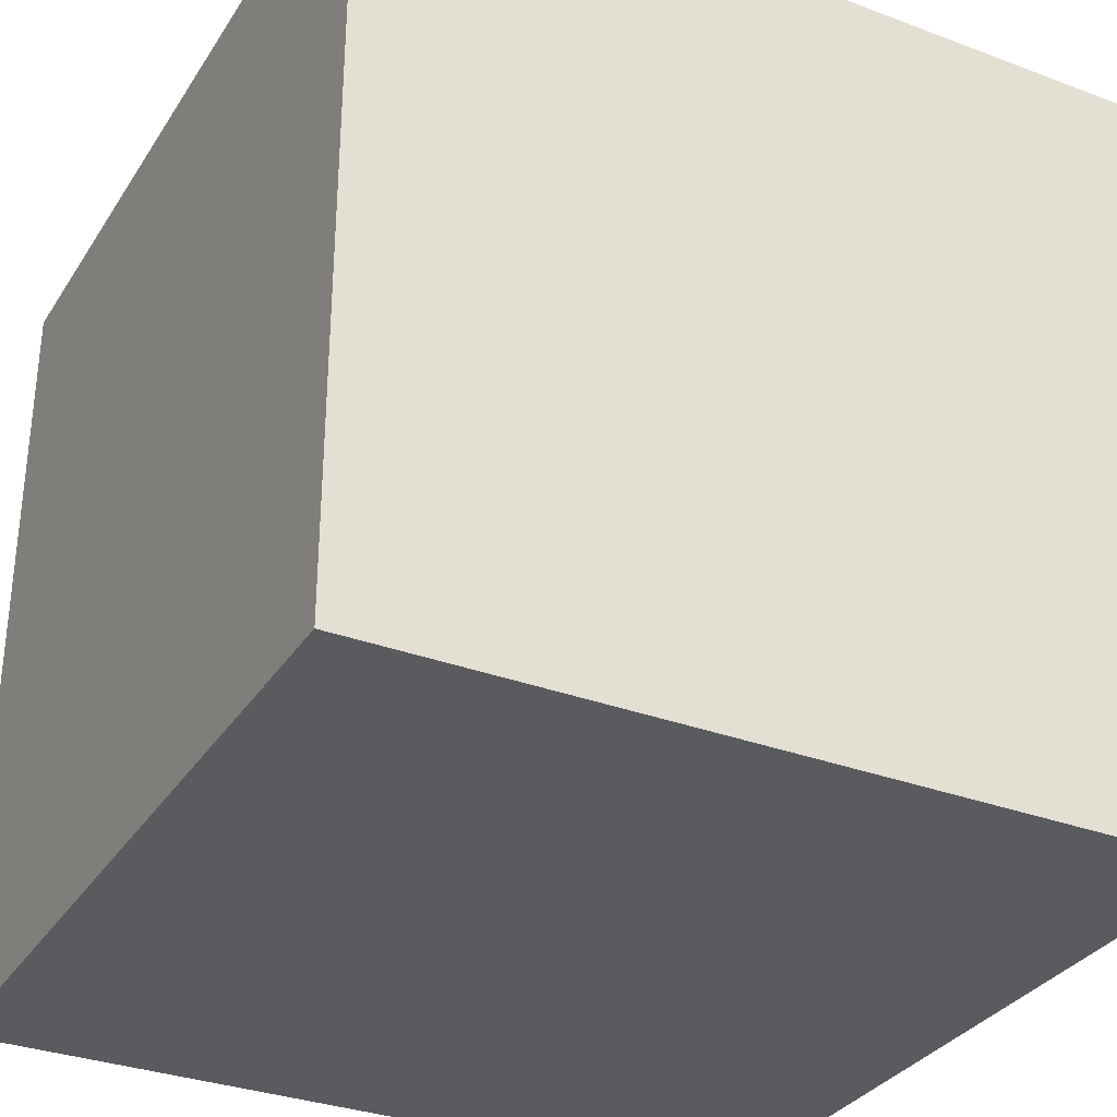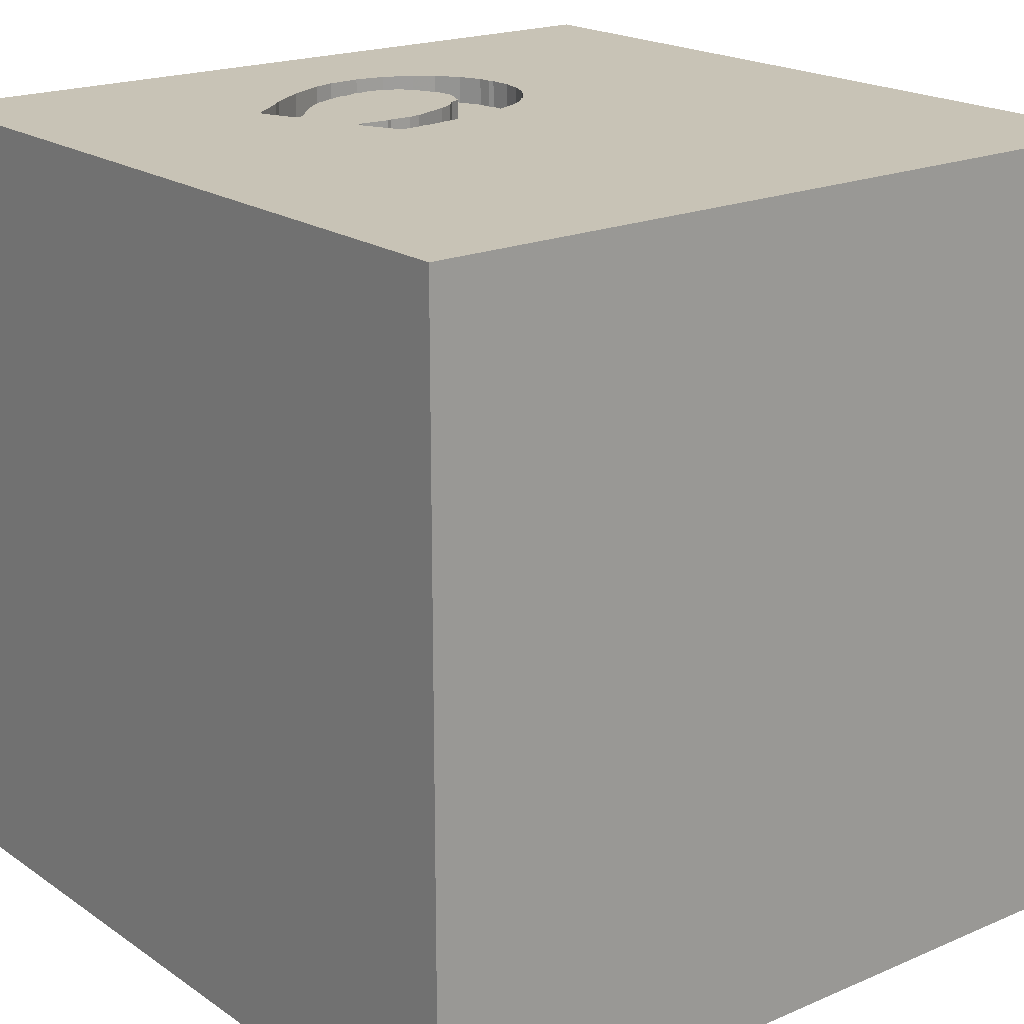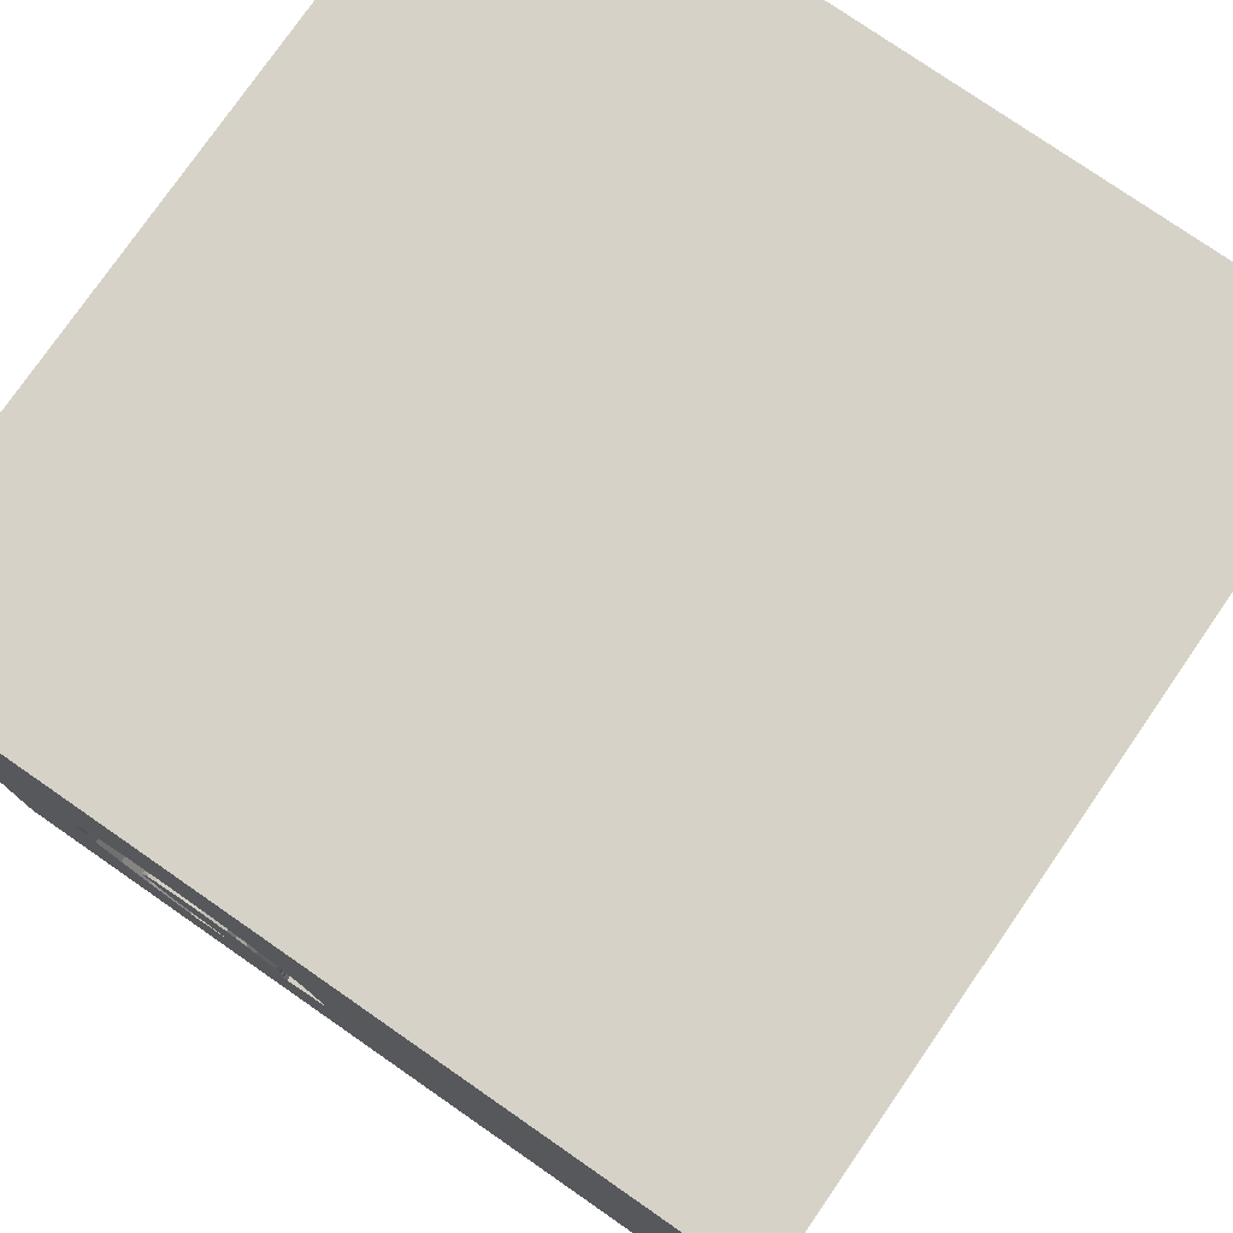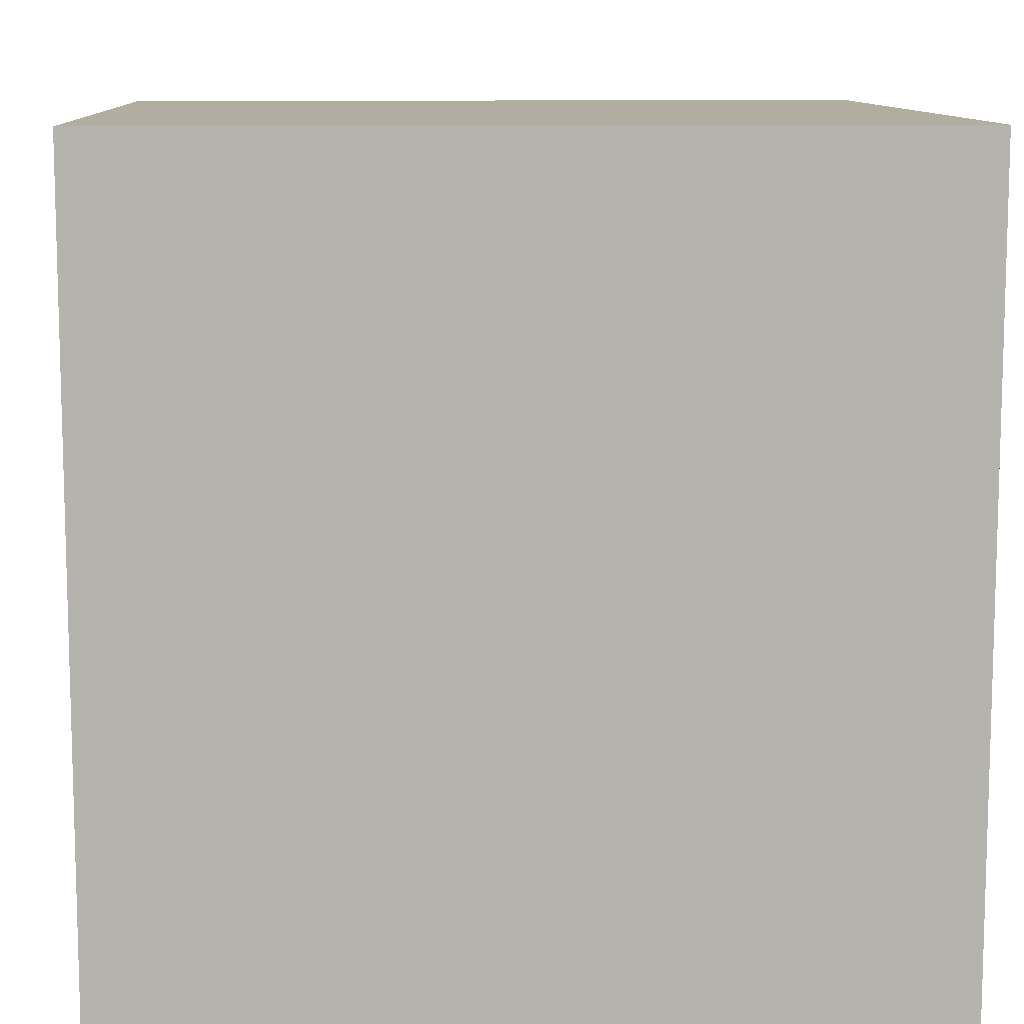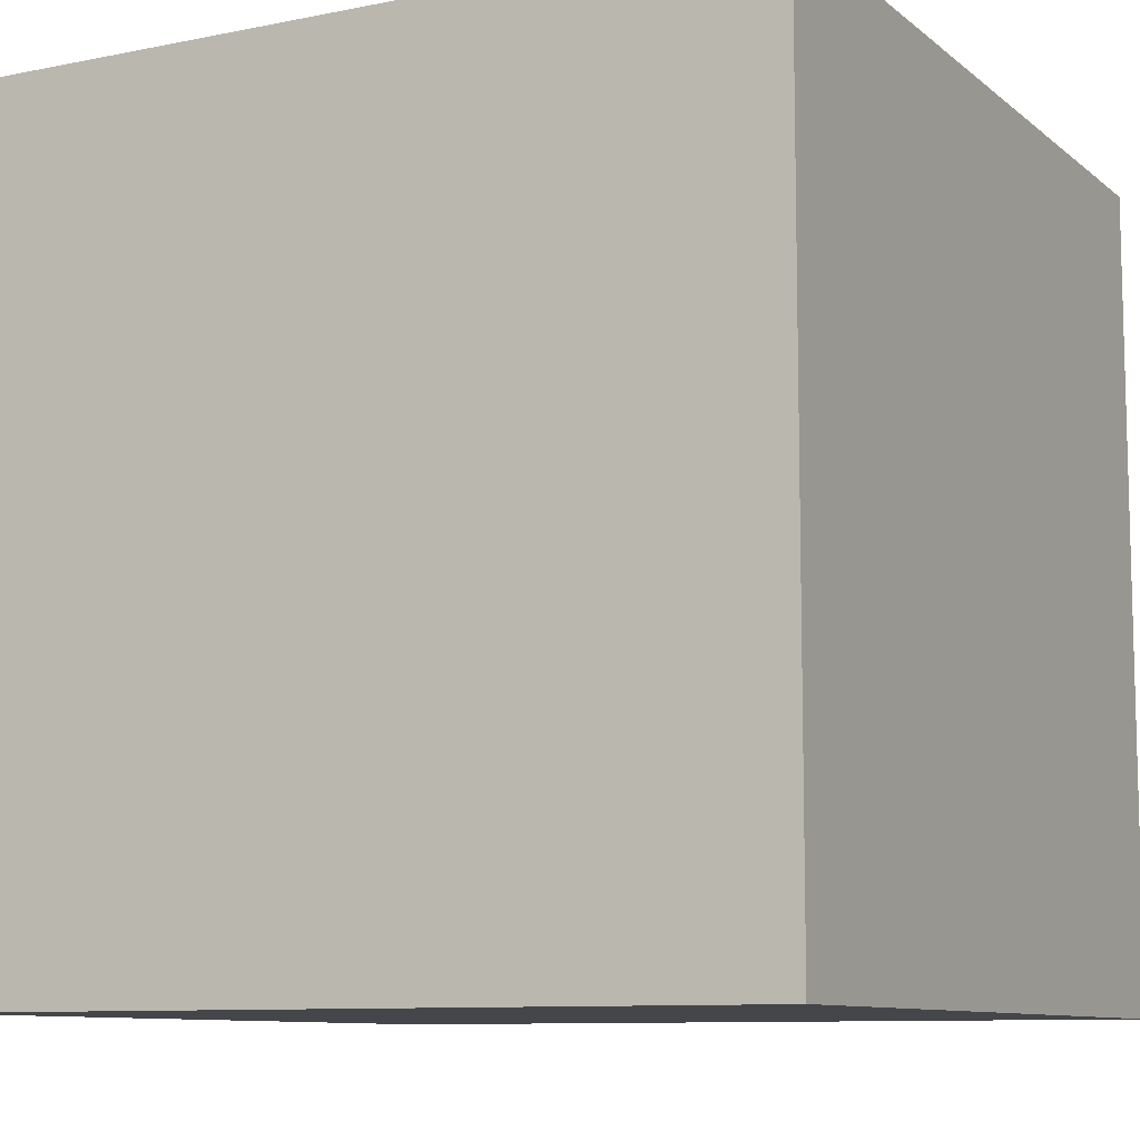
<metadata>
{"format":"obj","ext":"obj","renderer":"f3d","projection":"perspective","resolution":1024,"background":"white","views":[{"elev":-32.4,"azim":62.4,"up":"+Z"},{"elev":19.5,"azim":-128.6,"up":"+Y"},{"elev":77.6,"azim":-145.3,"up":"+Z"},{"elev":10.3,"azim":-92.9,"up":"+Z"},{"elev":-9.5,"azim":27.9,"up":"+Z"}]}
</metadata>
<code>
o horseshoe_82
v 0.09288 1.5 -0.3376
v 0.5477 1.5 -0.525
v 0.6607 1.5 -0.6424
v 0.6607 1.4 -0.6424
v 0.6449 1.5 0.4005
v 0.6478 1.5 -0.4204
v 0.9664 1.5 0.1301
v 0.7496 1.5 -0.04704
v 0.7496 1.4 -0.04704
v 0.09312 1.4 -0.3099
v 0.5034 1.5 0.1094
v 0.6935 1.5 0.3972
v 0.6935 1.4 0.3972
v 0.9796 1.5 -0.1081
v -0.9375 0.07812 -1.5
v -0.6641 -0.5729 1.5
v -0.8333 -1.5 -0.6771
v -1.094 -1.5 -0.3255
v -1.042 -1.5 1.211
v -1.042 -1.5 0.651
v -1.068 -1.5 -1.139
v -0.8333 -1.5 1.5
v -1.042 1.5 0.6185
v -0.8854 1.5 -0.2214
v -0.8333 1.5 -1.5
v -1.042 1.5 -1.061
v -1.029 -1.224 1.5
v 0.7346 1.5 -0.2459
v 0.7346 1.4 -0.2459
v 0.6259 1.5 0.4083
v 0.6259 1.4 0.4083
v 0.7197 1.5 0.01512
v 0.7197 1.4 0.01512
v 0.2945 1.5 0.2892
v 0.2945 1.4 0.2892
v 0.8418 1.5 -0.4035
v 0.5728 1.5 0.103
v 0.7031 0.7292 -1.5
v 0.3776 0.4948 1.5
v 0.4688 -0.07812 1.5
v 0.3125 1.094 1.5
v 0.3125 -0.3906 -1.5
v 0.3906 -0.638 1.5
v 0.2083 -1.5 -0.8333
v 0.2083 -1.5 0.5469
v 0.4557 -1.5 -0.2083
v 0.599 -1.5 1.172
v 0.1042 -1.5 -1.5
v 0.2083 -1.5 -1.25
v 0.1302 -1.5 1.5
v 0.2524 1.5 -0.5027
v 0.3247 1.5 0.3118
v 0.3125 1.5 -0.625
v 0.5078 1.5 0.9115
v 0.1302 1.5 -1.5
v 0.1595 1.5 -1.217
v 0.1042 1.5 1.5
v 0.2594 1.5 -0.3504
v 0.3646 -1.224 -1.5
v 0.9863 1.5 0.01664
v 0.9863 1.4 0.01663
v 0.7586 1.5 -0.1062
v 0.7586 1.4 -0.1062
v 0.09312 1.5 -0.3099
v 0.09022 1.5 -0.4251
v 0.09871 1.5 -0.3233
v 0.09871 1.4 -0.3233
v 0.2214 -1.172 1.5
v -0.2083 0.3906 -1.5
v 0 0.4687 1.5
v -0.1823 -0.1562 1.5
v -0.2083 1.198 -1.5
v -0.1823 1.068 1.5
v 0 -1.5 0.05208
v -0.05208 -1.5 1.276
v -0.2214 -1.5 -0.4167
v -0.1302 1.5 0.1823
v 0.7515 1.5 -0.1642
v 0.7515 1.4 -0.1642
v 0.4097 1.5 0.07017
v 0.4097 1.4 0.07017
v 0.3836 1.5 0.01992
v 0.3836 1.4 0.01992
v 0.2886 1.5 0.275
v 0.2886 1.4 0.275
v 0.4955 1.5 -0.5858
v 0.7362 1.5 0.3797
v 0.1698 1.5 0.07985
v 0.1081 1.5 -0.2329
v 0.1081 1.4 -0.2329
v 1.198 0.1562 1.5
v 1.5 1.5 1.5
v 1.042 -1.5 0.4167
v 1.172 -1.5 -0.2214
v 1.5 -1.5 -1.5
v 1.5 -1.5 1.5
v 1.016 -1.5 0.8724
v 1.25 0.625 1.5
v 1.263 1.5 0.7227
v 1.12 1.5 -0.2214
v 1.5 1.5 -1.5
v 1.016 -1.185 1.5
v 0.2554 1.5 -0.2656
v 0.2554 1.4 -0.2656
v 0.8862 1.5 -0.3358
v 0.8593 1.5 0.3015
v 0.6801 1.5 -0.3788
v 0.6801 1.4 -0.3788
v 0.1404 1.5 -0.01894
v 0.4639 1.5 0.3916
v 0.4639 1.4 0.3916
v 0.102 1.5 -0.2748
v 0.102 1.4 -0.2748
v 0.8593 1.4 0.3015
v 0.7509 1.5 -0.1251
v 0.7502 1.5 -0.08609
v 0.6288 1.5 0.07733
v 0.7073 1.5 -0.3124
v 0.3424 1.5 0.325
v 0.7359 1.5 -0.2021
v 0.8191 1.5 0.3319
v 0.1035 1.5 -0.244
v 0.1215 1.5 -0.1054
v 0.317 1.5 -0.07474
v 0.1598 1.5 0.02851
v 0.1598 1.4 0.02851
v 0.2107 1.5 0.1795
v -0.4687 0.4297 1.5
v -0.625 -0.1562 1.5
v -0.4818 -1.5 0.1823
v -0.625 1.146 1.5
v -0.4427 1.5 1.042
v -0.5908 -0.9928 -1.5
v 0.9149 1.5 0.2344
v -1.5 -0.8333 -1.5
v -1.5 -1.003 -0.3841
v -1.5 0.4362 0.2214
v -1.5 0.3385 1.055
v -1.5 0.4688 -0.638
v -1.5 0.1562 -1.5
v -1.5 0.625 -1.25
v -1.5 0.1042 1.5
v -1.5 0.02604 -1.094
v -1.5 -0.1562 0.1562
v -1.5 -0.1823 1.146
v -1.5 0 -0.4687
v -1.5 1.12 -1.029
v -1.5 1.094 0.2865
v -1.5 1.5 1.5
v -1.5 1.5 -1.5
v -1.5 1.25 -0.4427
v -1.5 -0.625 0.1562
v -1.5 -0.625 1.198
v -1.5 -0.4557 -0.5729
v -1.5 -0.3906 0.625
v -1.5 -0.5729 -1.224
v -1.5 -1.5 -0.1302
v -1.5 -1.5 0.8333
v -1.5 -1.5 1.5
v -1.5 -1.5 -1.5
v -1.5 1.5 -0.8333
v -1.5 1.5 0.1302
v -1.5 -1.198 -0.8333
v -1.5 -1.12 0.2604
v -1.5 -1.198 0.7292
v -1.5 0.8333 -0.2083
v -1.5 1.12 0.7292
v 0.503 1.5 -0.5944
v 0.503 1.4 -0.5944
v 0.7789 1.5 0.3622
v 0.7789 1.4 0.3622
v 0.1649 1.5 0.05439
v 0.2641 1.5 -0.4743
v 0.2641 1.4 -0.4743
v 0.09288 1.4 -0.3376
v 0.759 1.5 -0.5109
v 0.9149 1.4 0.2344
v 0.5431 1.5 0.409
v 0.524 1.5 0.1075
v 0.5119 1.5 -0.5592
v 0.6406 1.5 -0.6508
v 0.7292 0.7812 1.5
v 0.9579 1.4 -0.1879
v 0.7509 1.4 -0.1251
v 0.7974 1.5 -0.4712
v 0.7974 1.4 -0.4712
v 0.09834 1.5 -0.2567
v 0.09834 1.4 -0.2567
v 0.7359 1.4 -0.2021
v 0.3903 1.5 0.3608
v 0.3903 1.4 0.3608
v 1.5 -0.9814 0.7633
v 1.5 0.625 -0.9277
v 1.5 0.7552 0.2604
v 1.5 0.02604 0.9505
v 1.5 0.1042 -1.5
v 1.5 -0.1042 1.5
v 1.5 -0.2083 -0.3385
v 1.5 -0.2214 -1.117
v 1.5 1.055 0.9961
v 1.5 1.224 -0.4948
v 1.5 -1.5 -0.1042
v 1.5 1.5 -0.1562
v 1.5 1.5 0.8333
v 1.5 -1.081 -0.3906
v -1.302 -0.7552 1.5
v -1.276 -0.01302 1.5
v -1.146 -1.5 0.1823
v -1.198 0.651 1.5
v 0.2582 1.5 -0.4885
v 0.9579 1.5 -0.1879
v 0.7502 1.4 -0.08609
v 0.977 1.5 0.06967
v 0.5431 1.4 0.409
v 0.6406 1.4 -0.6508
v -0.3646 -1.198 1.5
v -0.4167 -1.5 -1.042
v -0.4167 -1.5 0.9375
v 0.09022 1.4 -0.4251
v 0.9664 1.4 0.1301
v 0.4955 1.4 -0.5858
v 1.178 -0.472 -1.5
v 0.8333 -1.5 -0.9115
v 1.172 -0.6185 1.5
v 0.2524 1.4 -0.5027
v 0.3471 1.5 -0.015
v 0.3471 1.4 -0.015
v 0.9796 1.4 -0.1081
v 0.3966 1.5 0.04504
v 0.2634 1.5 -0.219
v 0.2634 1.4 -0.219
v 0.8332 1.5 -0.4166
v 0.5119 1.4 -0.5592
v 0.2541 1.5 0.2448
v 0.2541 1.4 0.2448
v 0.1698 1.4 0.07985
v 0.5728 1.4 0.103
v 0.6214 1.5 -0.4545
v 0.6214 1.4 -0.4545
v 0.1215 1.4 -0.1054
v 0.1404 1.4 -0.01894
v 0.8862 1.4 -0.3358
v 0.6848 1.5 0.05161
v 0.6848 1.4 0.05161
v 0.5034 1.4 0.1094
v 0.2107 1.4 0.1795
v 0.2594 1.4 -0.3504
v 0.6449 1.4 0.4005
v 0.317 1.4 -0.07474
v 0.759 1.4 -0.5109
v 0.2536 1.5 -0.3647
v 0.2536 1.4 -0.3647
f 22 27 159
f 158 19 159
f 19 22 159
f 27 206 159
f 159 165 158
f 142 153 159
f 158 20 19
f 206 142 159
f 153 165 159
f 165 157 158
f 50 27 22
f 142 145 153
f 165 164 157
f 157 20 158
f 19 50 22
f 50 216 27
f 27 16 206
f 206 207 142
f 157 208 20
f 19 75 50
f 16 207 206
f 153 155 165
f 20 218 19
f 218 75 19
f 50 68 216
f 155 164 165
f 216 16 27
f 164 136 157
f 145 155 153
f 142 138 145
f 155 152 164
f 157 18 208
f 208 130 20
f 20 130 218
f 68 16 216
f 129 207 16
f 68 43 16
f 207 209 142
f 149 138 142
f 138 155 145
f 136 160 157
f 218 45 75
f 75 47 50
f 96 68 50
f 209 149 142
f 155 144 152
f 136 163 160
f 160 18 157
f 18 130 208
f 130 45 218
f 47 96 50
f 96 102 68
f 16 71 129
f 152 136 164
f 160 21 18
f 43 71 16
f 138 137 155
f 45 47 75
f 129 128 207
f 18 76 130
f 130 74 45
f 102 43 68
f 128 209 207
f 149 167 138
f 152 154 136
f 17 76 18
f 167 137 138
f 137 144 155
f 144 154 152
f 154 163 136
f 71 128 129
f 21 17 18
f 45 97 47
f 43 40 71
f 128 131 209
f 131 149 209
f 144 146 154
f 154 156 163
f 76 74 130
f 97 96 47
f 102 224 43
f 71 70 128
f 156 160 163
f 17 217 76
f 74 46 45
f 45 93 97
f 40 70 71
f 167 148 137
f 43 224 40
f 137 146 144
f 96 224 102
f 70 73 128
f 73 131 128
f 148 166 137
f 137 139 146
f 133 160 135
f 21 217 17
f 76 46 74
f 46 93 45
f 40 39 70
f 156 135 160
f 217 44 76
f 146 143 154
f 224 91 40
f 166 139 137
f 143 156 154
f 46 94 93
f 23 149 132
f 149 162 167
f 160 217 21
f 44 46 76
f 93 96 97
f 96 197 224
f 70 41 73
f 131 57 149
f 23 162 149
f 162 148 167
f 139 143 146
f 160 48 217
f 217 49 44
f 93 202 96
f 192 197 96
f 91 39 40
f 39 41 70
f 73 57 131
f 132 149 57
f 77 23 132
f 156 140 135
f 133 48 160
f 192 96 202
f 143 140 156
f 133 135 140
f 197 91 224
f 91 182 39
f 182 41 39
f 24 23 77
f 24 162 23
f 148 151 166
f 166 147 139
f 15 133 140
f 69 133 15
f 48 49 217
f 44 223 46
f 223 94 46
f 94 202 93
f 195 197 192
f 54 132 57
f 139 141 143
f 59 48 133
f 205 192 202
f 198 195 192
f 77 132 54
f 69 42 133
f 198 192 205
f 194 195 198
f 91 98 182
f 162 151 148
f 151 147 166
f 147 141 139
f 141 140 143
f 41 57 73
f 187 112 64
f 77 122 187
f 77 187 64
f 42 59 133
f 49 223 44
f 88 77 127
f 109 123 77
f 77 88 172
f 172 125 109
f 77 172 109
f 24 77 64
f 89 122 77
f 77 123 89
f 223 95 94
f 197 98 91
f 98 92 182
f 52 77 54
f 77 52 34
f 234 127 77
f 77 34 84
f 77 84 234
f 24 64 66
f 65 51 24
f 1 65 24
f 24 66 1
f 162 161 151
f 38 42 69
f 193 194 198
f 182 92 41
f 119 52 54
f 54 110 190
f 54 190 119
f 210 173 53
f 53 51 210
f 24 161 162
f 92 57 41
f 54 178 110
f 58 53 173
f 58 173 251
f 26 161 24
f 150 15 140
f 48 223 49
f 95 202 94
f 201 194 193
f 200 195 194
f 200 197 195
f 197 92 98
f 54 5 30
f 54 30 178
f 180 53 58
f 51 56 24
f 56 26 24
f 161 147 151
f 69 15 150
f 222 59 42
f 48 95 223
f 199 198 205
f 200 92 197
f 54 57 92
f 54 87 12
f 54 12 5
f 180 58 179
f 168 181 53
f 53 180 86
f 86 168 53
f 124 58 103
f 103 230 124
f 56 53 181
f 141 150 140
f 72 69 150
f 38 222 42
f 59 95 48
f 205 202 95
f 99 54 92
f 54 134 106
f 106 121 170
f 54 106 170
f 170 87 54
f 180 179 6
f 6 238 2
f 180 6 2
f 179 58 124
f 56 51 53
f 147 150 141
f 38 69 72
f 179 118 107
f 179 107 6
f 56 181 3
f 222 95 59
f 199 205 95
f 193 198 199
f 99 134 54
f 124 226 82
f 179 124 82
f 176 101 3
f 101 56 3
f 7 134 99
f 7 100 213
f 179 28 118
f 82 229 80
f 82 80 11
f 82 11 179
f 176 185 101
f 161 150 147
f 100 7 99
f 100 14 60
f 60 213 100
f 115 78 120
f 120 28 179
f 179 115 120
f 26 150 161
f 37 117 243
f 179 37 243
f 179 243 32
f 179 62 115
f 100 185 232
f 232 36 105
f 232 105 100
f 25 26 56
f 25 72 150
f 55 38 72
f 101 201 193
f 203 194 201
f 203 200 194
f 203 100 99
f 100 211 14
f 116 62 179
f 32 8 116
f 179 32 116
f 101 185 100
f 100 105 211
f 101 55 56
f 55 25 56
f 25 150 26
f 55 72 25
f 101 38 55
f 196 222 38
f 196 193 199
f 101 203 201
f 203 204 200
f 204 92 200
f 204 99 92
f 203 99 204
f 101 196 38
f 196 95 222
f 196 199 95
f 101 193 196
f 203 101 100
f 33 61 9
f 220 61 33
f 33 9 32
f 228 9 61
f 61 220 213
f 213 60 61
f 220 33 177
f 8 32 9
f 228 63 9
f 228 61 60
f 60 14 228
f 7 213 220
f 220 177 7
f 177 33 244
f 116 8 9
f 9 212 116
f 32 243 244
f 244 33 32
f 63 228 183
f 212 9 63
f 134 7 177
f 244 114 177
f 243 117 244
f 183 79 63
f 14 211 183
f 183 228 14
f 212 63 116
f 177 114 134
f 244 171 114
f 117 37 237
f 237 244 117
f 183 189 79
f 63 79 184
f 62 116 63
f 106 134 114
f 171 244 237
f 114 171 121
f 121 106 114
f 37 179 237
f 189 183 242
f 120 78 79
f 79 189 120
f 115 62 63
f 63 184 115
f 184 79 115
f 242 183 211
f 211 105 242
f 237 13 171
f 170 121 171
f 245 237 179
f 179 11 245
f 29 189 242
f 78 115 79
f 105 36 242
f 237 248 13
f 87 170 171
f 171 13 87
f 214 237 245
f 189 29 120
f 242 108 29
f 186 242 36
f 232 185 186
f 36 232 186
f 248 237 214
f 5 12 13
f 13 248 5
f 13 12 87
f 214 245 111
f 11 80 81
f 81 245 11
f 28 120 29
f 242 186 108
f 29 108 118
f 118 28 29
f 214 31 248
f 214 111 178
f 245 191 111
f 81 85 245
f 80 229 81
f 250 108 186
f 108 107 118
f 185 176 250
f 250 186 185
f 31 214 30
f 248 31 5
f 110 178 111
f 178 30 214
f 191 245 85
f 111 191 110
f 85 81 235
f 83 81 229
f 229 82 83
f 239 108 250
f 6 107 108
f 108 239 6
f 176 3 250
f 30 5 31
f 35 191 85
f 190 110 191
f 85 235 84
f 81 246 235
f 246 81 83
f 239 250 4
f 239 238 6
f 4 250 3
f 119 190 191
f 191 35 119
f 35 85 34
f 234 84 235
f 84 34 85
f 127 234 235
f 235 246 127
f 236 246 83
f 82 226 227
f 227 83 82
f 233 239 4
f 2 238 239
f 239 233 2
f 3 181 4
f 35 34 52
f 52 119 35
f 246 236 127
f 227 236 83
f 226 124 227
f 4 215 233
f 233 180 2
f 215 4 181
f 88 127 236
f 126 236 227
f 249 227 124
f 215 169 233
f 86 180 233
f 233 221 86
f 181 168 215
f 172 88 236
f 236 126 172
f 126 227 249
f 169 215 168
f 233 169 221
f 126 125 172
f 249 241 126
f 124 230 231
f 231 249 124
f 168 86 221
f 221 169 168
f 109 125 126
f 126 241 109
f 249 240 241
f 249 231 240
f 230 103 231
f 241 240 109
f 240 231 90
f 104 231 103
f 123 109 240
f 240 90 123
f 104 90 231
f 89 123 90
f 104 113 90
f 247 104 103
f 103 58 247
f 90 188 122
f 122 89 90
f 104 67 113
f 90 113 188
f 104 247 67
f 187 122 188
f 113 67 10
f 112 187 188
f 188 113 112
f 252 67 247
f 58 251 252
f 252 247 58
f 64 112 113
f 113 10 64
f 10 67 64
f 67 252 175
f 251 173 252
f 66 64 67
f 1 66 67
f 67 175 1
f 175 252 219
f 174 252 173
f 175 219 1
f 252 174 219
f 173 210 174
f 65 1 219
f 225 219 174
f 210 51 225
f 225 174 210
f 219 225 65
f 51 65 225

</code>
